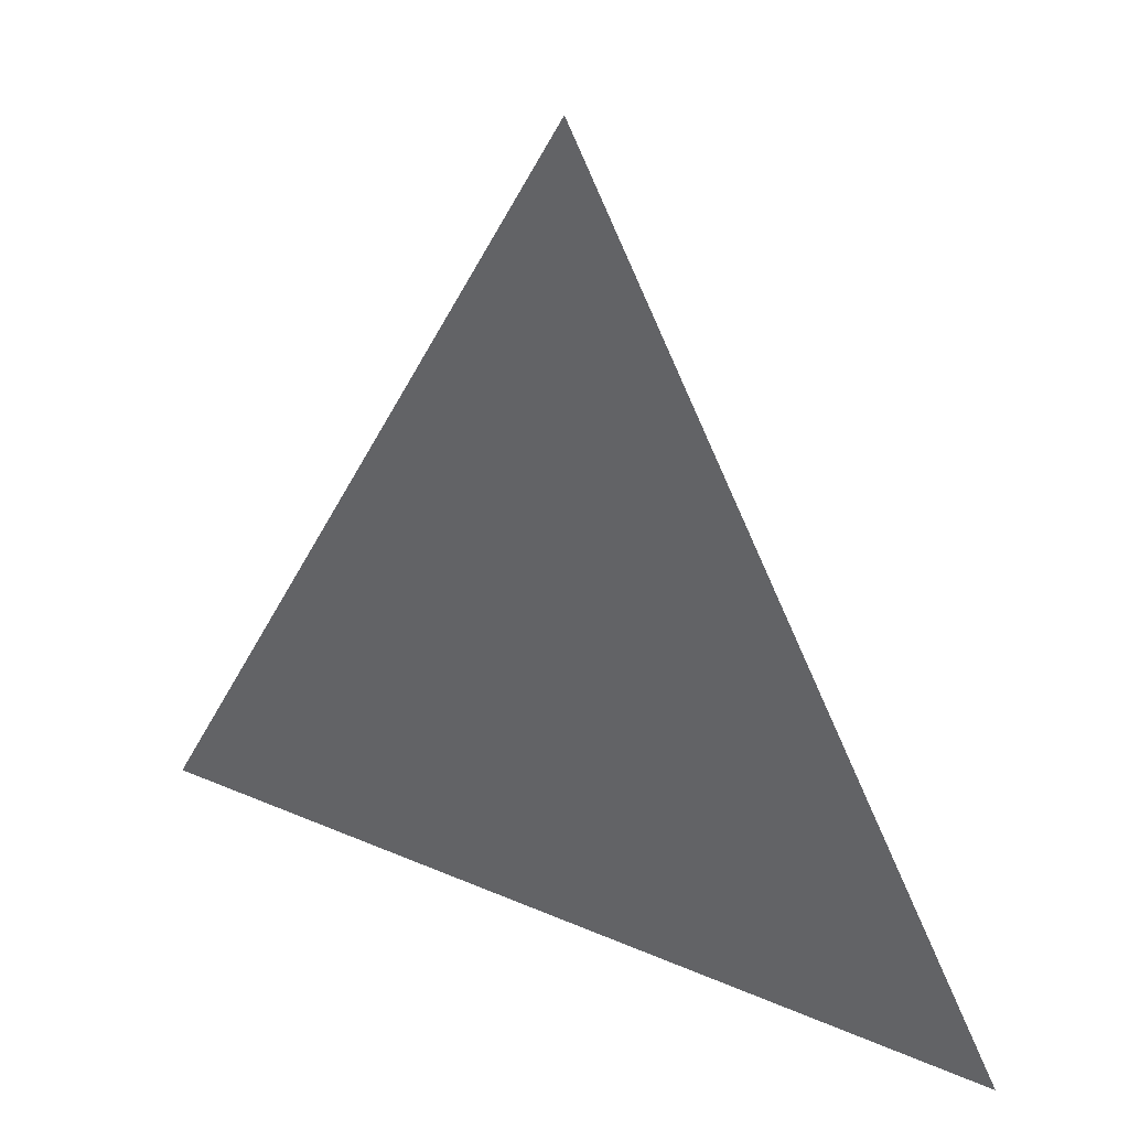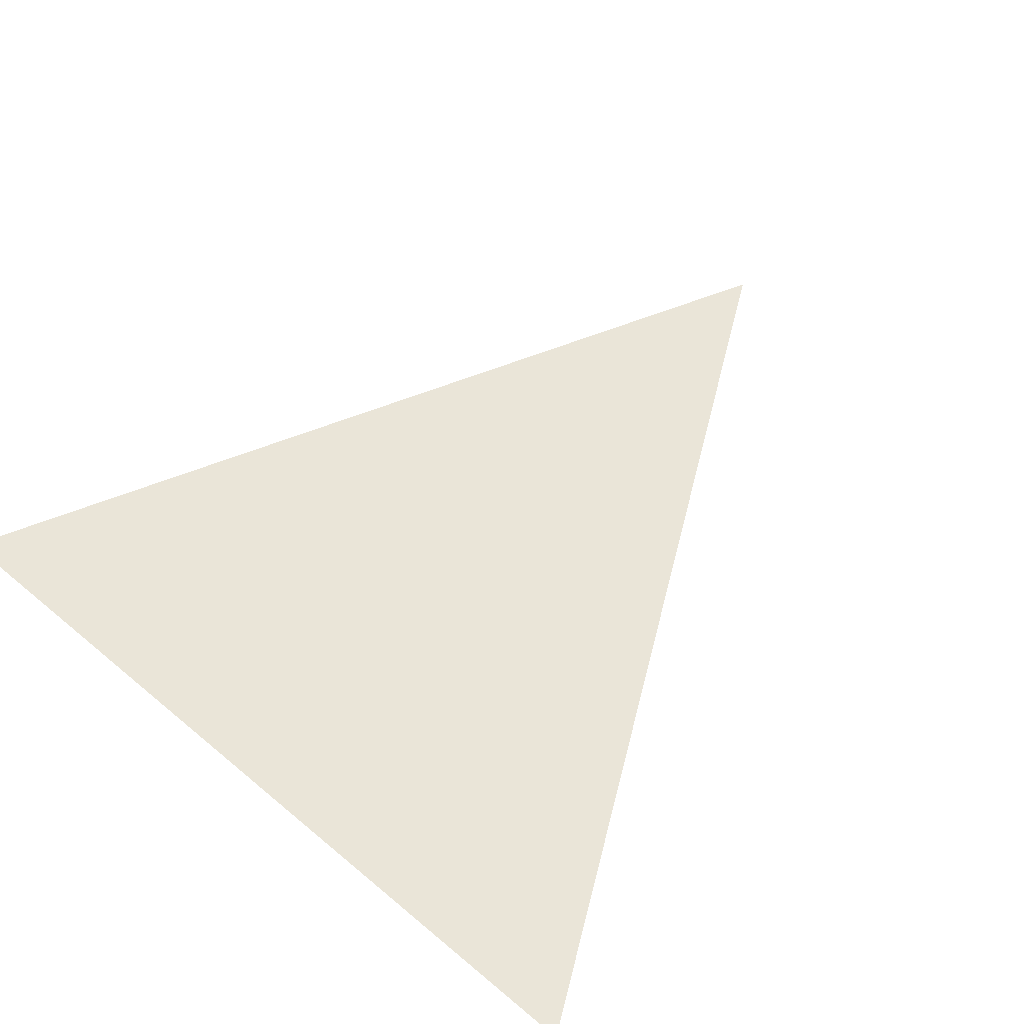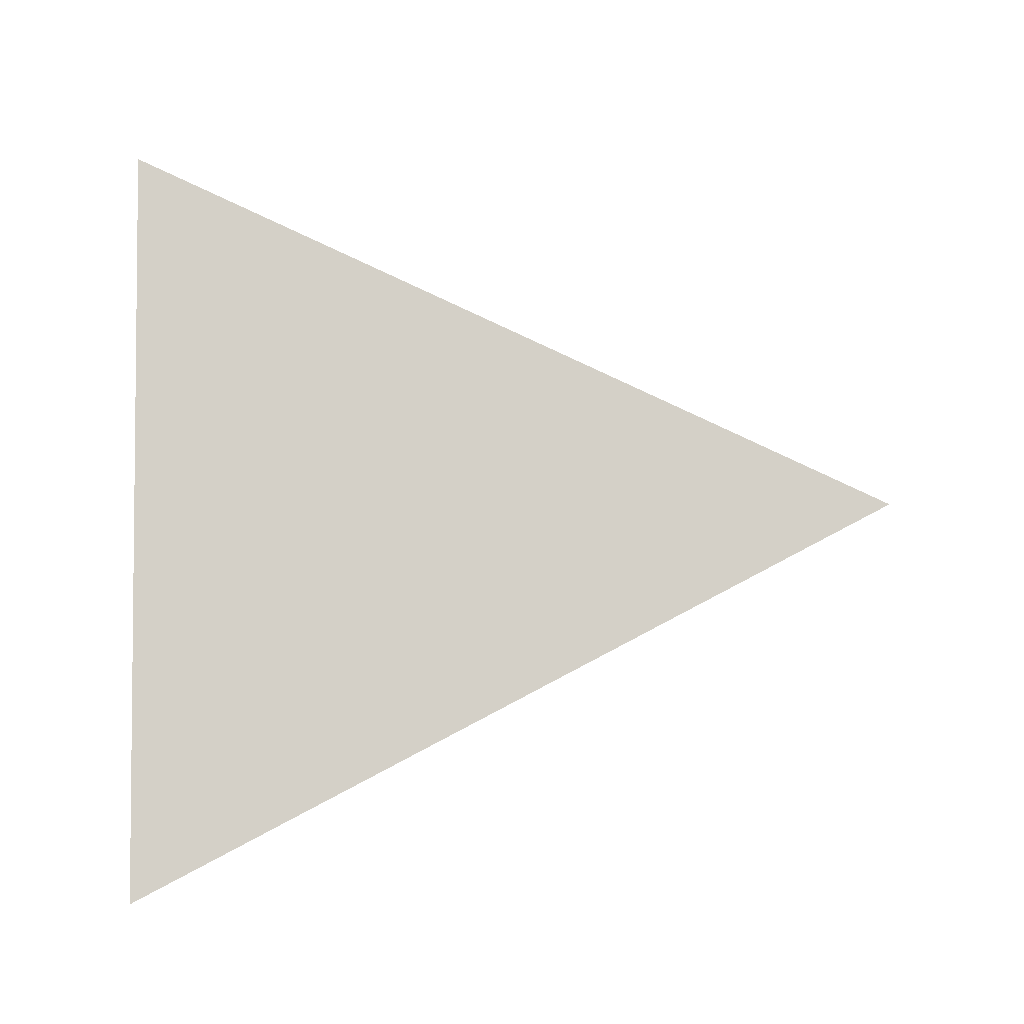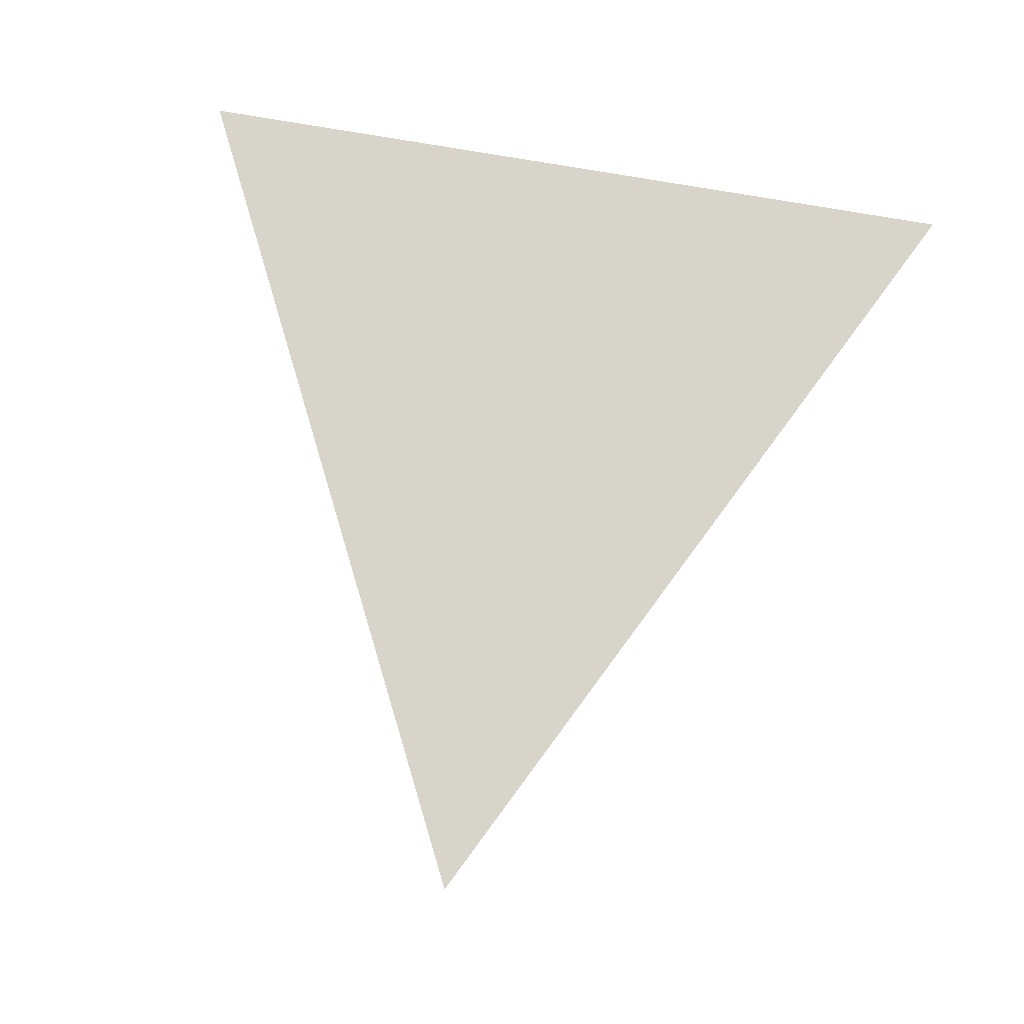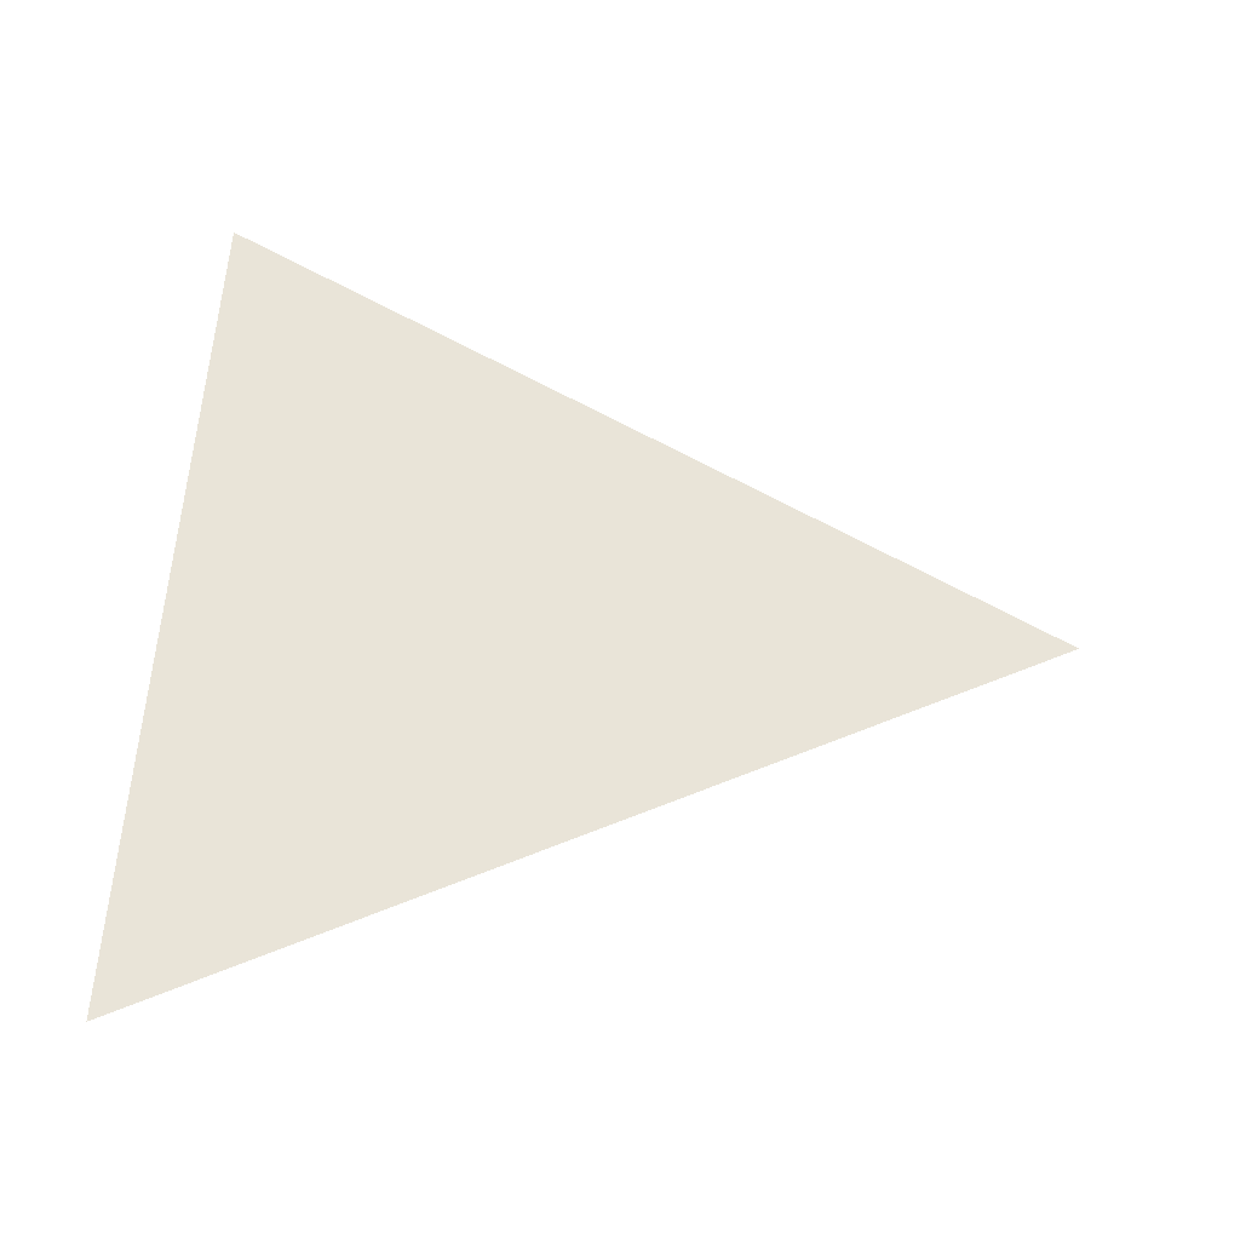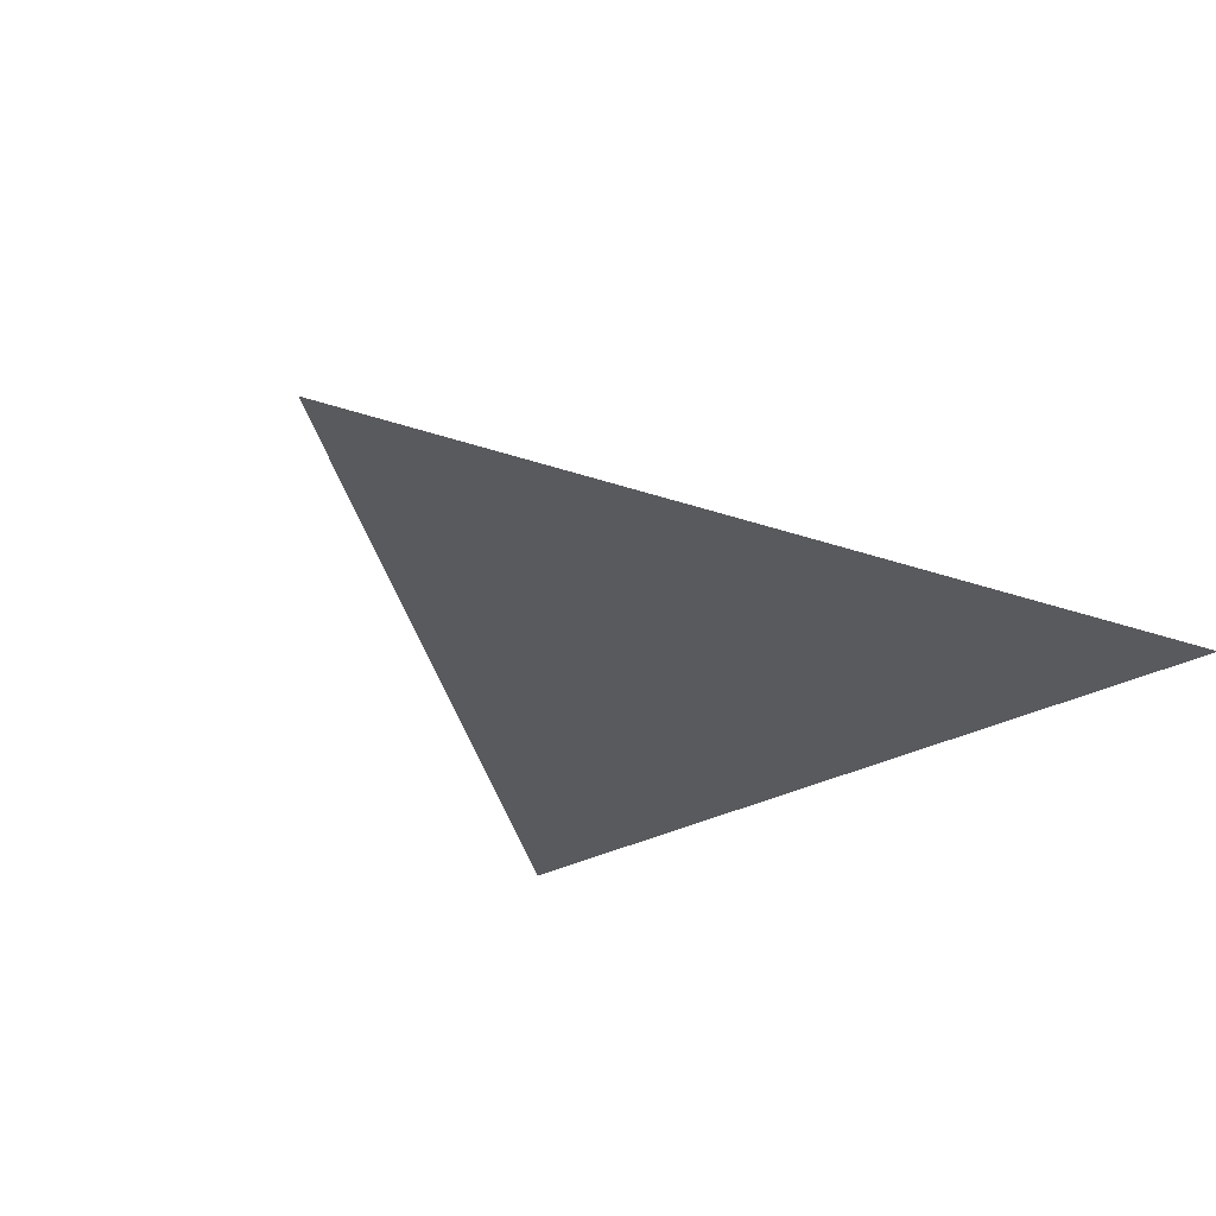
<metadata>
{"format":"obj","ext":"obj","renderer":"f3d","projection":"perspective","resolution":1024,"background":"white","views":[{"elev":39.3,"azim":-151.7,"up":"+Y"},{"elev":58.7,"azim":40.9,"up":"+Z"},{"elev":79.9,"azim":88.8,"up":"+Z"},{"elev":75.5,"azim":-170.2,"up":"+Z"},{"elev":60.4,"azim":94.1,"up":"+Z"},{"elev":-31.3,"azim":-142.8,"up":"+Z"}]}
</metadata>
<code>
o Triangle.002
v 1 -1 -0
v -1 -1 0
v 0.000226 1 -0
f 1 2 3

</code>
